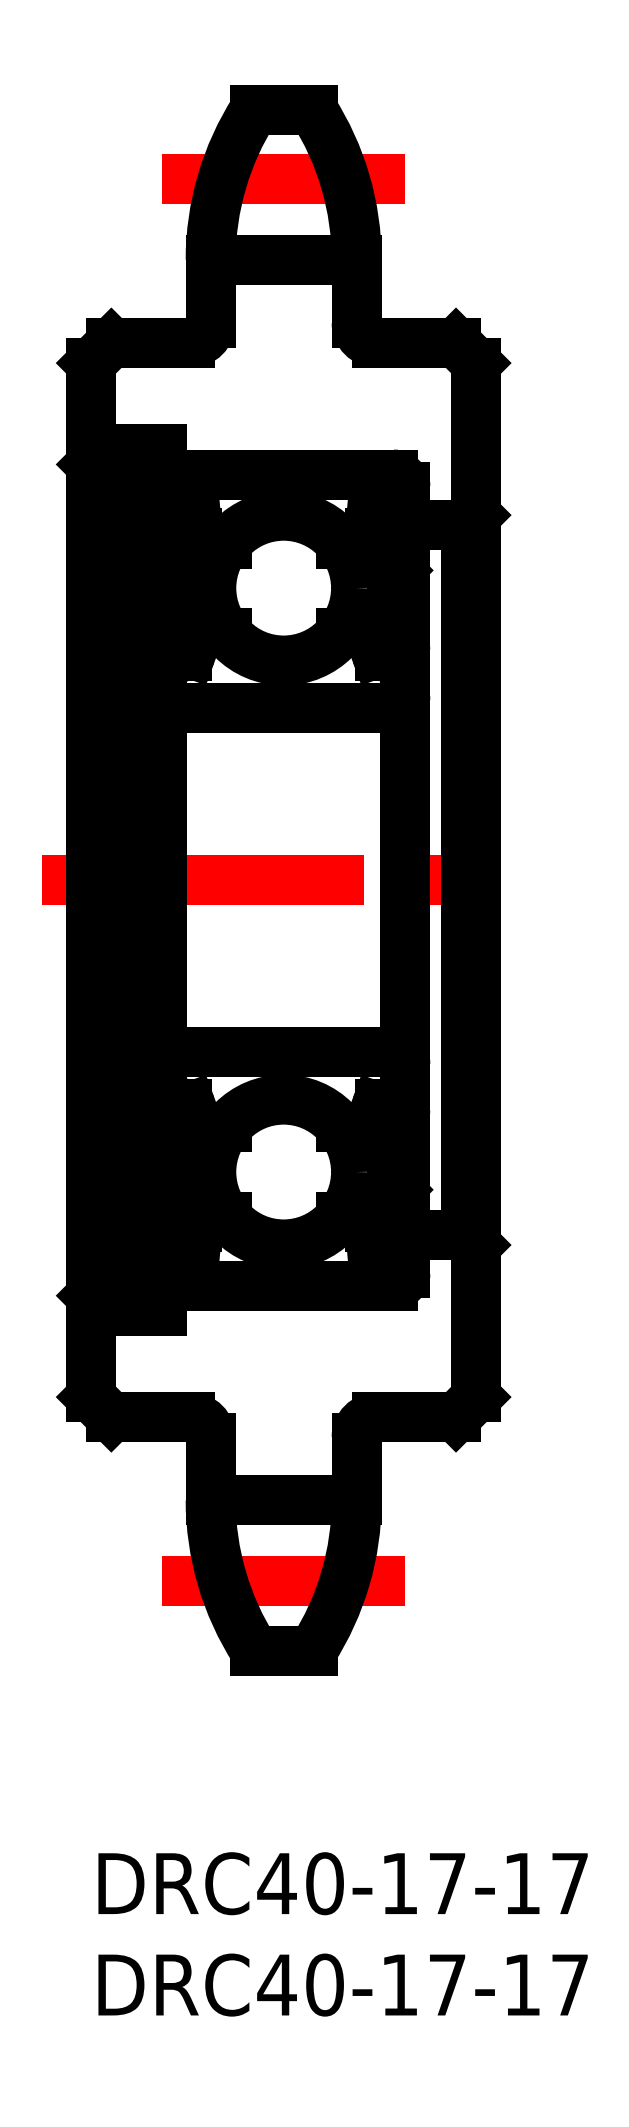
<metadata>
{"format":"dxf","ext":"dxf","renderer":"ezdxf+matplotlib","layout":"modelspace","background":"white","min_lineweight":24,"dpi":150}
</metadata>
<code>
0
SECTION
2
ENTITIES
0
LINE
8
CENTER
10
-2.407
20
48
30
0
11
21.28
21
48
31
0
0
LINE
8
CENTER
10
3.5
20
13.44
30
0
11
15.5
21
13.44
31
0
0
LINE
8
0
10
5.9
20
78.58
30
0
11
13.1
21
78.58
31
0
0
LINE
8
0
10
13.1
20
17.42
30
0
11
5.9
21
17.42
31
0
0
LINE
8
0
10
0.5
20
68
30
0
11
0.5
21
28
31
0
0
LINE
8
0
10
1.5
20
69.25
30
0
11
1.5
21
26.75
31
0
0
LINE
8
0
10
0
20
73.5
30
0
11
0
21
22.5
31
0
0
LINE
8
0
10
4.9
20
21.5
30
0
11
1
21
21.5
31
0
0
LINE
8
0
10
0
20
22.5
30
0
11
1
21
21.5
31
0
0
LINE
8
0
10
5.9
20
20.5
30
0
11
5.9
21
17.42
31
0
0
ARC
8
0
10
4.9
20
20.5
30
0
40
1
50
0
51
90
0
LINE
8
0
10
1.5
20
26.75
30
0
11
3.5
21
26.75
31
0
0
LINE
8
0
10
0.5
20
28
30
0
11
1.5
21
28
31
0
0
LINE
8
0
10
0
20
27.5
30
0
11
0.5
21
28
31
0
0
LINE
8
0
10
3.5
20
69.25
30
0
11
1.5
21
69.25
31
0
0
LINE
8
0
10
0.5
20
68
30
0
11
1.5
21
68
31
0
0
LINE
8
0
10
0
20
68.5
30
0
11
0.5
21
68
31
0
0
LINE
8
0
10
4.9
20
74.5
30
0
11
1
21
74.5
31
0
0
LINE
8
0
10
0
20
73.5
30
0
11
1
21
74.5
31
0
0
LINE
8
0
10
5.9
20
75.5
30
0
11
5.9
21
78.58
31
0
0
ARC
8
0
10
4.9
20
75.5
30
0
40
1
50
270
51
0
0
LINE
8
0
10
18.5
20
65.5
30
0
11
18.5
21
30.5
31
0
0
LINE
8
0
10
19
20
22.5
30
0
11
19
21
73.5
31
0
0
LINE
8
0
10
13.1
20
20.5
30
0
11
13.1
21
17.42
31
0
0
LINE
8
0
10
14.1
20
21.5
30
0
11
18
21
21.5
31
0
0
ARC
8
0
10
14.1
20
20.5
30
0
40
1
50
90
51
180
0
LINE
8
0
10
18
20
21.5
30
0
11
19
21
22.5
31
0
0
LINE
8
0
10
15.5
20
30.5
30
0
11
18.5
21
30.5
31
0
0
LINE
8
0
10
18.5
20
30.5
30
0
11
19
21
30
31
0
0
LINE
8
0
10
15.5
20
65.5
30
0
11
18.5
21
65.5
31
0
0
LINE
8
0
10
19
20
66
30
0
11
18.5
21
65.5
31
0
0
LINE
8
0
10
13.1
20
75.5
30
0
11
13.1
21
78.58
31
0
0
LINE
8
0
10
14.1
20
74.5
30
0
11
18
21
74.5
31
0
0
ARC
8
0
10
14.1
20
75.5
30
0
40
1
50
180
51
270
0
LINE
8
0
10
18
20
74.5
30
0
11
19
21
73.5
31
0
0
LINE
8
0
10
13.1
20
76.27
30
0
11
13.1
21
76.27
31
0
0
LINE
8
0
10
13.1
20
77.04
30
0
11
13.1
21
77.04
31
0
0
LINE
8
CENTER
10
3.5
20
82.56
30
0
11
15.5
21
82.56
31
0
0
LINE
8
0
10
10.93
20
86
30
0
11
8.071
21
86
31
0
0
LINE
8
0
10
4.1
20
28
30
0
11
14.9
21
28
31
0
0
LINE
8
0
10
4.1
20
39.5
30
0
11
14.9
21
39.5
31
0
0
ARC
8
0
10
5.471
20
31.2
30
0
40
0.2
50
90
51
174.9
0
ARC
8
0
10
5.445
20
36
30
0
40
0.2
50
200
51
270
0
LINE
8
0
10
4.1
20
68
30
0
11
14.9
21
68
31
0
0
LINE
8
0
10
4.1
20
56.5
30
0
11
14.9
21
56.5
31
0
0
ARC
8
0
10
5.445
20
60
30
0
40
0.2
50
90
51
160
0
ARC
8
0
10
5.471
20
64.8
30
0
40
0.2
50
185.1
51
270
0
LINE
8
0
10
3.5
20
69.25
30
0
11
3.5
21
26.75
31
0
0
LINE
8
0
10
4.934
20
36.82
30
0
11
5.257
21
35.93
31
0
0
ARC
8
0
10
4.142
20
35.9
30
0
40
0.3
50
90
51
180
0
LINE
8
0
10
4.662
20
36.2
30
0
11
4.662
21
35.9
31
0
0
ARC
8
0
10
3.7
20
30.2
30
0
40
0.2
50
90
51
180
0
LINE
8
0
10
4
20
30.4
30
0
11
4.279
21
30
31
0
0
LINE
8
0
10
5.186
20
30.25
30
0
11
5.272
21
31.22
31
0
0
LINE
8
0
10
4.892
20
30.28
30
0
11
4.942
21
31.63
31
0
0
LINE
8
0
10
4.246
20
30.57
30
0
11
4.528
21
30.17
31
0
0
ARC
8
0
10
4.688
20
30.29
30
0
40
0.5
50
215.1
51
354.9
0
ARC
8
0
10
4.692
20
30.28
30
0
40
0.2
50
215.1
51
357.9
0
LINE
8
0
10
3.842
20
32.73
30
0
11
3.842
21
35.9
31
0
0
LINE
8
0
10
4.142
20
32.85
30
0
11
4.142
21
35.9
31
0
0
LINE
8
0
10
4.319
20
30.99
30
0
11
4.491
21
30.75
31
0
0
LINE
8
0
10
4.491
20
30.75
30
0
11
4.246
21
30.57
31
0
0
LINE
8
0
10
4.942
20
31.63
30
0
11
3.842
21
32.73
31
0
0
LINE
8
0
10
5.242
20
31.75
30
0
11
4.142
21
32.85
31
0
0
LINE
8
0
10
3.7
20
30.4
30
0
11
4
21
30.4
31
0
0
ARC
8
0
10
4.245
20
30.57
30
0
40
0.3
50
125
51
215.1
0
LINE
8
0
10
4.319
20
30.99
30
0
11
4.074
21
30.82
31
0
0
LINE
8
0
10
5.242
20
30.88
30
0
11
5.242
21
31.75
31
0
0
LINE
8
0
10
4.662
20
35.9
30
0
11
4.142
21
35.9
31
0
0
LINE
8
0
10
4.1
20
59.5
30
0
11
4.418
21
59.12
31
0
0
LINE
8
0
10
4.934
20
59.18
30
0
11
5.257
21
60.07
31
0
0
ARC
8
0
10
3.7
20
59.3
30
0
40
0.2
50
90
51
180
0
LINE
8
0
10
4.1
20
36.5
30
0
11
4.418
21
36.88
31
0
0
LINE
8
0
10
4.142
20
36.2
30
0
11
4.662
21
36.2
31
0
0
ARC
8
0
10
3.7
20
36.7
30
0
40
0.2
50
180
51
270
0
LINE
8
0
10
3.7
20
36.5
30
0
11
4.1
21
36.5
31
0
0
ARC
8
0
10
4.746
20
36.75
30
0
40
0.2
50
20.03
51
90
0
LINE
8
0
10
4.571
20
36.95
30
0
11
4.746
21
36.95
31
0
0
ARC
8
0
10
4.571
20
36.75
30
0
40
0.2
50
90
51
140
0
ARC
8
0
10
4.571
20
59.25
30
0
40
0.2
50
220
51
270
0
LINE
8
0
10
4.571
20
59.05
30
0
11
4.746
21
59.05
31
0
0
ARC
8
0
10
4.746
20
59.25
30
0
40
0.2
50
270
51
340
0
LINE
8
0
10
4.319
20
65.01
30
0
11
4.491
21
65.25
31
0
0
LINE
8
0
10
4.319
20
65.01
30
0
11
4.074
21
65.18
31
0
0
LINE
8
0
10
5.242
20
65.12
30
0
11
5.242
21
64.25
31
0
0
LINE
8
0
10
4.892
20
65.72
30
0
11
4.942
21
64.37
31
0
0
LINE
8
0
10
5.186
20
65.75
30
0
11
5.272
21
64.78
31
0
0
LINE
8
0
10
4.142
20
63.15
30
0
11
4.142
21
60.1
31
0
0
LINE
8
0
10
3.842
20
63.27
30
0
11
3.842
21
60.1
31
0
0
LINE
8
0
10
4.662
20
60.1
30
0
11
4.142
21
60.1
31
0
0
LINE
8
0
10
4.142
20
59.8
30
0
11
4.662
21
59.8
31
0
0
LINE
8
0
10
3.7
20
59.5
30
0
11
4.1
21
59.5
31
0
0
ARC
8
0
10
4.142
20
60.1
30
0
40
0.3
50
180
51
270
0
LINE
8
0
10
4.662
20
59.8
30
0
11
4.662
21
60.1
31
0
0
LINE
8
0
10
5.242
20
64.25
30
0
11
4.142
21
63.15
31
0
0
LINE
8
0
10
4.942
20
64.37
30
0
11
3.842
21
63.27
31
0
0
LINE
8
0
10
4.491
20
65.25
30
0
11
4.246
21
65.43
31
0
0
LINE
8
0
10
4.246
20
65.43
30
0
11
4.528
21
65.83
31
0
0
ARC
8
0
10
4.688
20
65.71
30
0
40
0.5
50
5.065
51
144.9
0
LINE
8
0
10
4
20
65.6
30
0
11
4.279
21
66
31
0
0
ARC
8
0
10
4.245
20
65.43
30
0
40
0.3
50
144.9
51
235
0
ARC
8
0
10
3.7
20
65.8
30
0
40
0.2
50
180
51
270
0
LINE
8
0
10
3.7
20
65.6
30
0
11
4
21
65.6
31
0
0
ARC
8
0
10
4.692
20
65.72
30
0
40
0.2
50
2.131
51
144.9
0
LINE
8
0
10
15.5
20
67.4
30
0
11
15.5
21
28.6
31
0
0
CIRCLE
8
0
10
9.5
20
33.6
30
0
40
3.572
0
LINE
8
0
10
14.34
20
36.2
30
0
11
14.34
21
35.9
31
0
0
ARC
8
0
10
14.86
20
35.9
30
0
40
0.3
50
0
51
90
0
LINE
8
0
10
14.07
20
36.82
30
0
11
13.74
21
35.93
31
0
0
ARC
8
0
10
13.53
20
31.2
30
0
40
0.2
50
5.065
51
90
0
LINE
8
0
10
13.55
20
35.8
30
0
11
12.31
21
35.8
31
0
0
LINE
8
0
10
7
20
28
30
0
11
7
21
28
31
0
0
LINE
8
0
10
5.471
20
31.4
30
0
11
6.686
21
31.4
31
0
0
LINE
8
0
10
5.445
20
35.8
30
0
11
6.686
21
35.8
31
0
0
LINE
8
0
10
9.5
20
28
30
0
11
9.5
21
28
31
0
0
LINE
8
0
10
13.53
20
31.4
30
0
11
12.31
21
31.4
31
0
0
LINE
8
0
10
14.75
20
30.57
30
0
11
14.47
21
30.17
31
0
0
LINE
8
0
10
14.11
20
30.28
30
0
11
14.06
21
31.63
31
0
0
LINE
8
0
10
13.81
20
30.25
30
0
11
13.73
21
31.22
31
0
0
LINE
8
0
10
15
20
30.4
30
0
11
14.72
21
30
31
0
0
ARC
8
0
10
15.3
20
30.2
30
0
40
0.2
50
0
51
90
0
ARC
8
0
10
14.31
20
30.29
30
0
40
0.5
50
185.1
51
324.9
0
ARC
8
0
10
14.31
20
30.28
30
0
40
0.2
50
182.1
51
324.9
0
LINE
8
0
10
14.86
20
32.85
30
0
11
14.86
21
35.9
31
0
0
LINE
8
0
10
15.16
20
32.73
30
0
11
15.16
21
35.9
31
0
0
LINE
8
0
10
14.51
20
30.75
30
0
11
14.75
21
30.57
31
0
0
LINE
8
0
10
14.68
20
30.99
30
0
11
14.51
21
30.75
31
0
0
LINE
8
0
10
13.76
20
31.75
30
0
11
14.86
21
32.85
31
0
0
LINE
8
0
10
14.06
20
31.63
30
0
11
15.16
21
32.73
31
0
0
LINE
8
0
10
13.76
20
30.88
30
0
11
13.76
21
31.75
31
0
0
LINE
8
0
10
14.68
20
30.99
30
0
11
14.93
21
30.82
31
0
0
ARC
8
0
10
14.75
20
30.57
30
0
40
0.3
50
324.9
51
55.04
0
LINE
8
0
10
15.3
20
30.4
30
0
11
15
21
30.4
31
0
0
LINE
8
0
10
14.34
20
35.9
30
0
11
14.86
21
35.9
31
0
0
ARC
8
0
10
13.55
20
36
30
0
40
0.2
50
270
51
340
0
CIRCLE
8
0
10
9.5
20
62.4
30
0
40
3.572
0
ARC
8
0
10
15.3
20
59.3
30
0
40
0.2
50
0
51
90
0
LINE
8
0
10
14.07
20
59.18
30
0
11
13.74
21
60.07
31
0
0
LINE
8
0
10
14.9
20
59.5
30
0
11
14.58
21
59.12
31
0
0
LINE
8
0
10
14.86
20
36.2
30
0
11
14.34
21
36.2
31
0
0
ARC
8
0
10
14.43
20
36.75
30
0
40
0.2
50
40
51
90
0
LINE
8
0
10
14.43
20
36.95
30
0
11
14.25
21
36.95
31
0
0
ARC
8
0
10
14.25
20
36.75
30
0
40
0.2
50
90
51
160
0
LINE
8
0
10
15.3
20
36.5
30
0
11
14.9
21
36.5
31
0
0
LINE
8
0
10
14.9
20
36.5
30
0
11
14.58
21
36.88
31
0
0
ARC
8
0
10
15.3
20
36.7
30
0
40
0.2
50
270
51
0
0
ARC
8
0
10
14.43
20
59.25
30
0
40
0.2
50
270
51
320
0
ARC
8
0
10
14.25
20
59.25
30
0
40
0.2
50
200
51
270
0
LINE
8
0
10
14.43
20
59.05
30
0
11
14.25
21
59.05
31
0
0
LINE
8
0
10
13.55
20
60.2
30
0
11
12.31
21
60.2
31
0
0
ARC
8
0
10
13.53
20
64.8
30
0
40
0.2
50
270
51
354.9
0
LINE
8
0
10
5.445
20
60.2
30
0
11
6.686
21
60.2
31
0
0
LINE
8
0
10
5.471
20
64.6
30
0
11
6.686
21
64.6
31
0
0
LINE
8
0
10
13.53
20
64.6
30
0
11
12.31
21
64.6
31
0
0
LINE
8
0
10
14.68
20
65.01
30
0
11
14.93
21
65.18
31
0
0
LINE
8
0
10
14.68
20
65.01
30
0
11
14.51
21
65.25
31
0
0
LINE
8
0
10
13.81
20
65.75
30
0
11
13.73
21
64.78
31
0
0
LINE
8
0
10
14.11
20
65.72
30
0
11
14.06
21
64.37
31
0
0
LINE
8
0
10
13.76
20
65.12
30
0
11
13.76
21
64.25
31
0
0
LINE
8
0
10
15.16
20
63.27
30
0
11
15.16
21
60.1
31
0
0
LINE
8
0
10
14.86
20
63.15
30
0
11
14.86
21
60.1
31
0
0
LINE
8
0
10
14.86
20
59.8
30
0
11
14.34
21
59.8
31
0
0
LINE
8
0
10
14.34
20
60.1
30
0
11
14.86
21
60.1
31
0
0
ARC
8
0
10
13.55
20
60
30
0
40
0.2
50
20.03
51
90
0
LINE
8
0
10
14.34
20
59.8
30
0
11
14.34
21
60.1
31
0
0
ARC
8
0
10
14.86
20
60.1
30
0
40
0.3
50
270
51
0
0
LINE
8
0
10
15.3
20
59.5
30
0
11
14.9
21
59.5
31
0
0
LINE
8
0
10
14.06
20
64.37
30
0
11
15.16
21
63.27
31
0
0
LINE
8
0
10
13.76
20
64.25
30
0
11
14.86
21
63.15
31
0
0
ARC
8
0
10
14.31
20
65.71
30
0
40
0.5
50
35.06
51
174.9
0
LINE
8
0
10
14.75
20
65.43
30
0
11
14.47
21
65.83
31
0
0
LINE
8
0
10
14.51
20
65.25
30
0
11
14.75
21
65.43
31
0
0
ARC
8
0
10
14.31
20
65.72
30
0
40
0.2
50
35.06
51
177.9
0
LINE
8
0
10
15.3
20
65.6
30
0
11
15
21
65.6
31
0
0
ARC
8
0
10
15.3
20
65.8
30
0
40
0.2
50
270
51
0
0
ARC
8
0
10
14.75
20
65.43
30
0
40
0.3
50
305
51
35.06
0
LINE
8
0
10
15
20
65.6
30
0
11
14.72
21
66
31
0
0
ARC
8
0
10
4.1
20
67.4
30
0
40
0.6
50
90
51
180
0
ARC
8
0
10
14.9
20
67.4
30
0
40
0.6
50
0
51
90
0
ARC
8
0
10
14.9
20
57.1
30
0
40
0.6
50
270
51
0
0
ARC
8
0
10
4.1
20
57.1
30
0
40
0.6
50
180
51
270
0
ARC
8
0
10
4.1
20
28.6
30
0
40
0.6
50
180
51
270
0
ARC
8
0
10
14.9
20
28.6
30
0
40
0.6
50
270
51
0
0
ARC
8
0
10
14.9
20
38.9
30
0
40
0.6
50
0
51
90
0
ARC
8
0
10
4.1
20
38.9
30
0
40
0.6
50
90
51
180
0
LINE
8
0
10
1.5
20
33.55
30
0
11
3.5
21
33.55
31
0
0
LINE
8
0
10
1.5
20
65.73
30
0
11
3.5
21
65.73
31
0
0
ARC
8
0
10
-0.65
20
78.58
30
0
40
13.75
50
0
51
32.63
0
ARC
8
0
10
19.65
20
78.58
30
0
40
13.75
50
147.4
51
180
0
LINE
8
0
10
10.93
20
10
30
0
11
8.071
21
10
31
0
0
ARC
8
0
10
-0.65
20
17.42
30
0
40
13.75
50
327.4
51
0
0
ARC
8
0
10
19.65
20
17.42
30
0
40
13.75
50
180
51
212.6
0
INSERT
8
0
2
*U3
10
0
20
0
30
0
0
INSERT
8
0
2
*U4
10
0
20
0
30
0
0
ENDSEC
0
EOF

</code>
